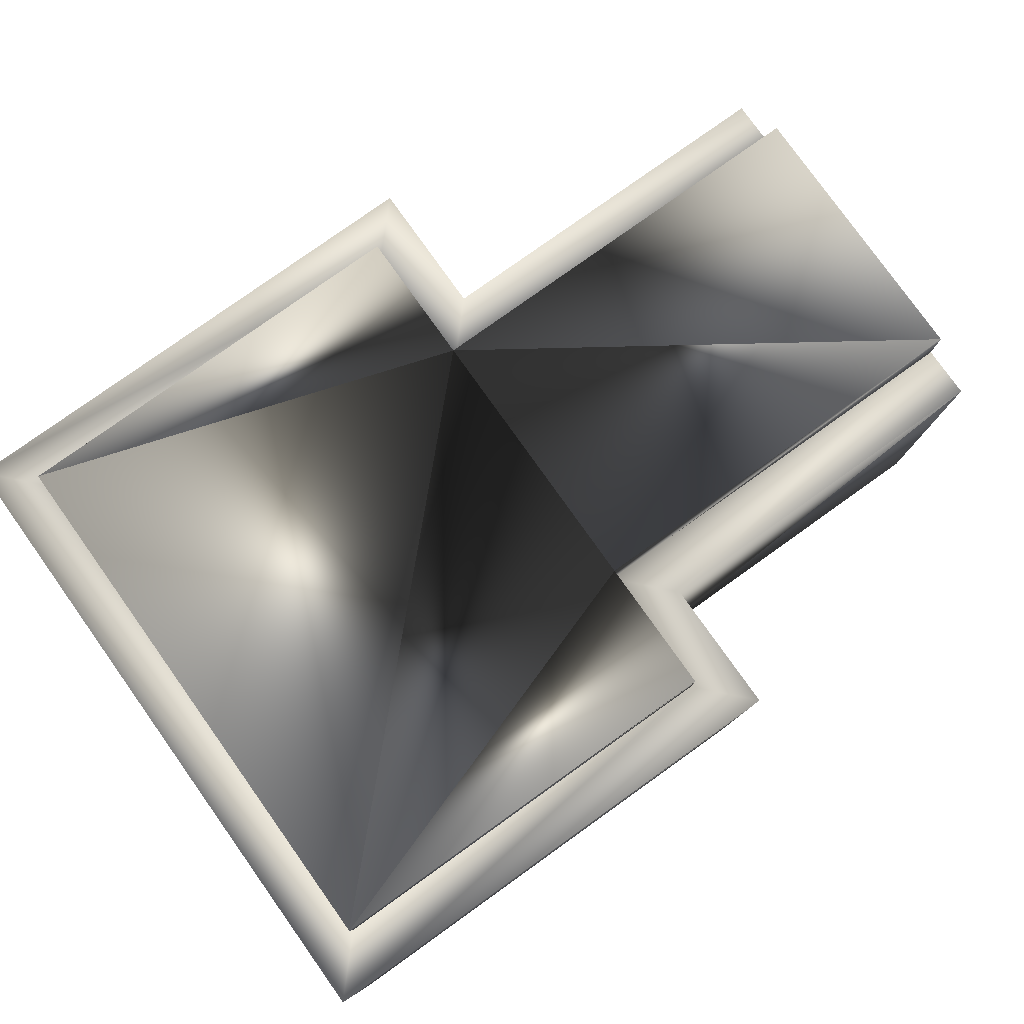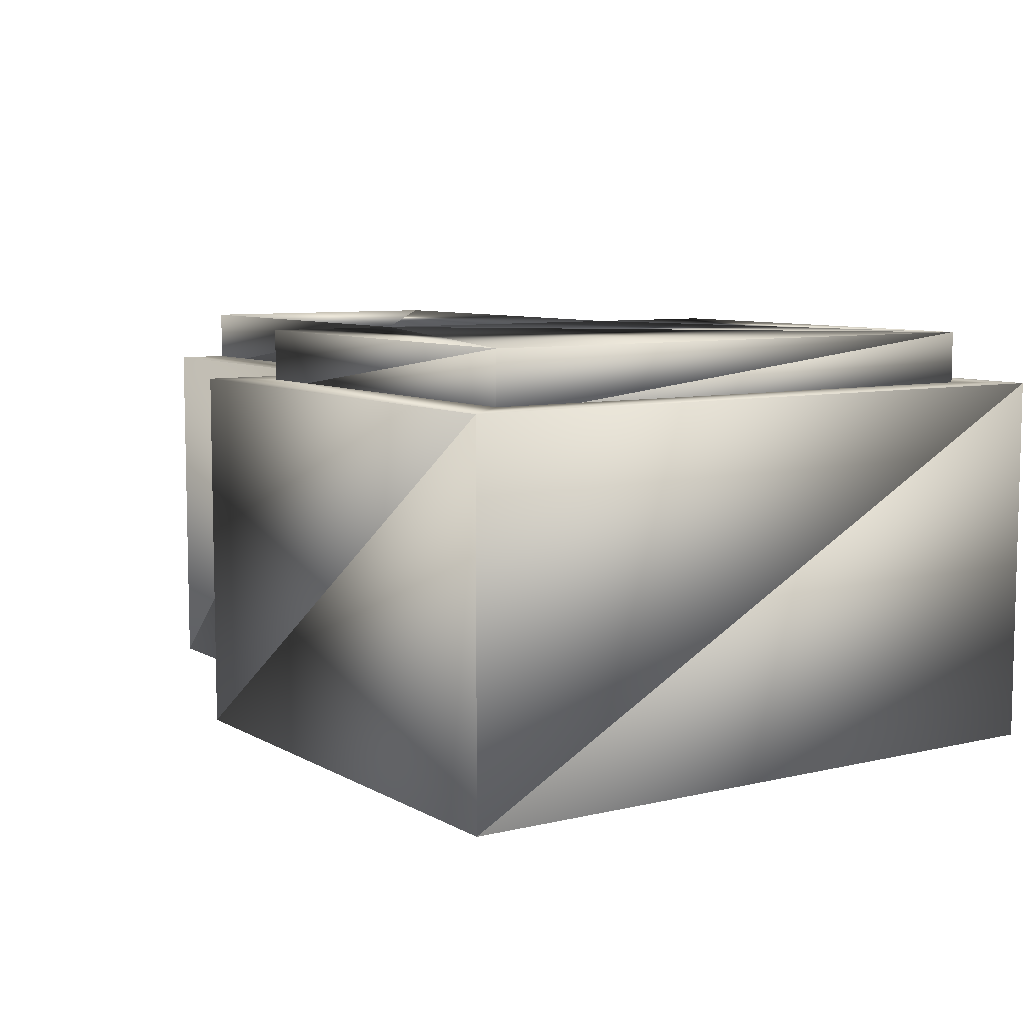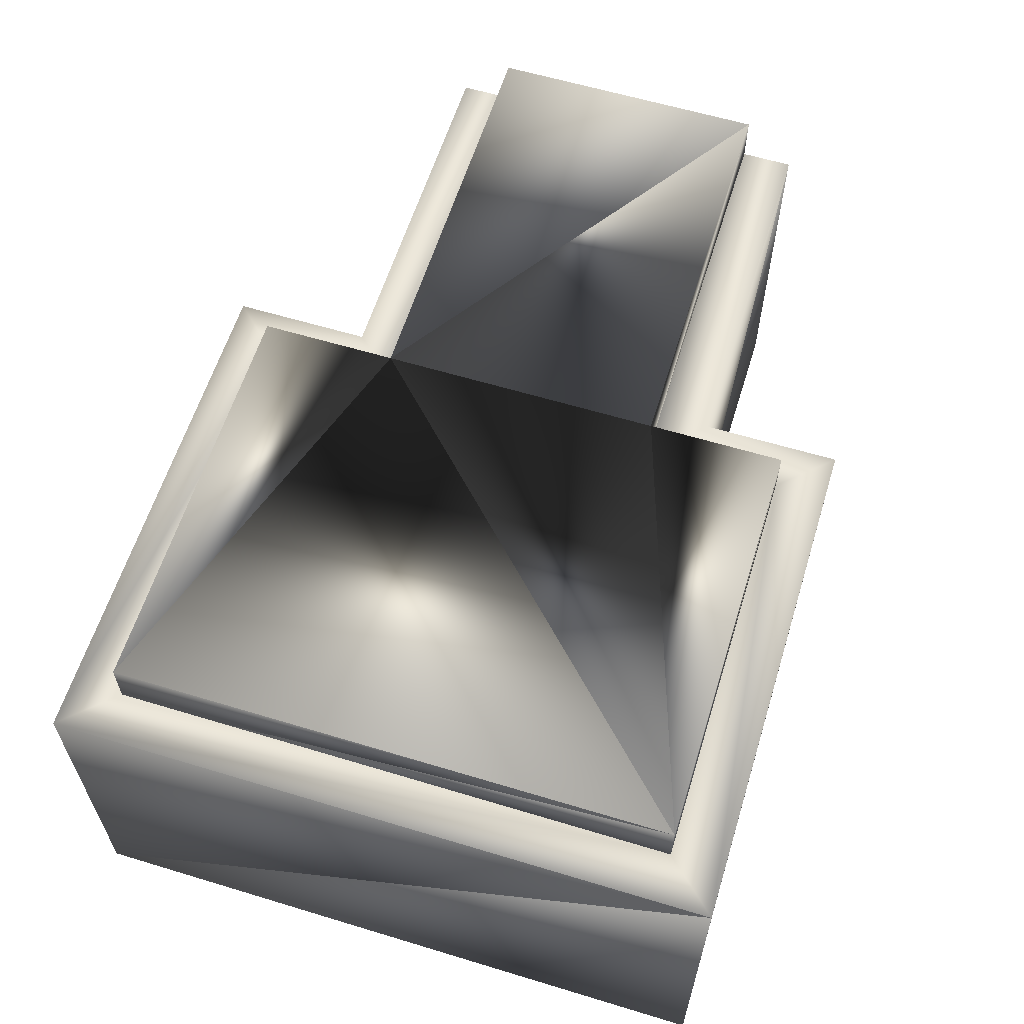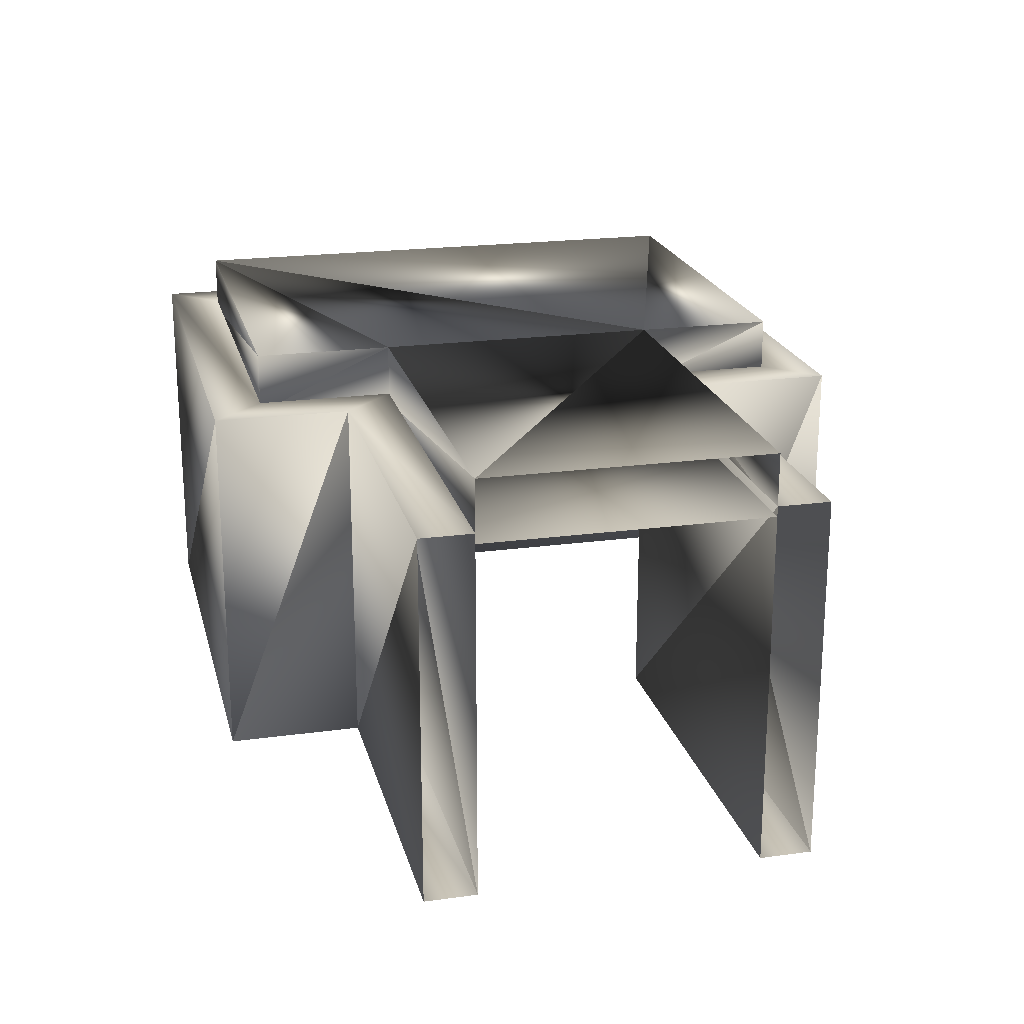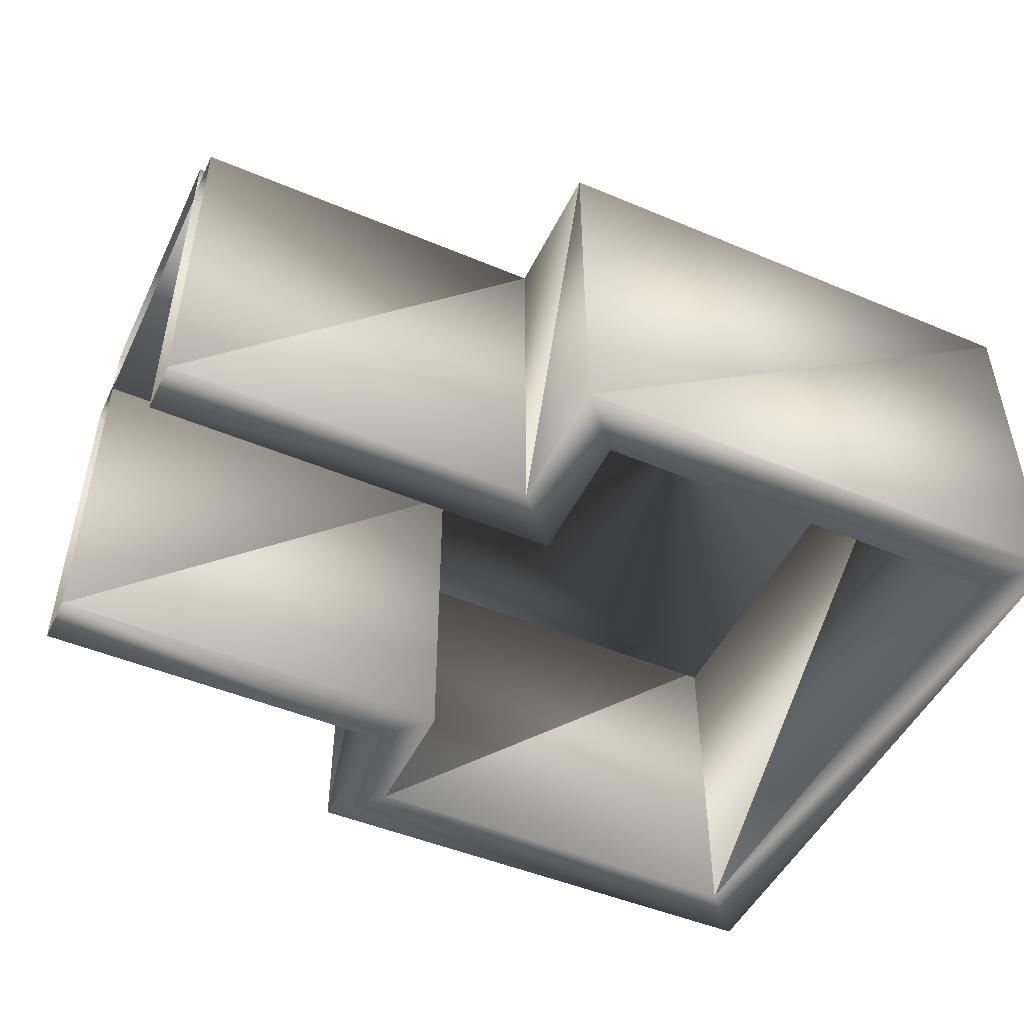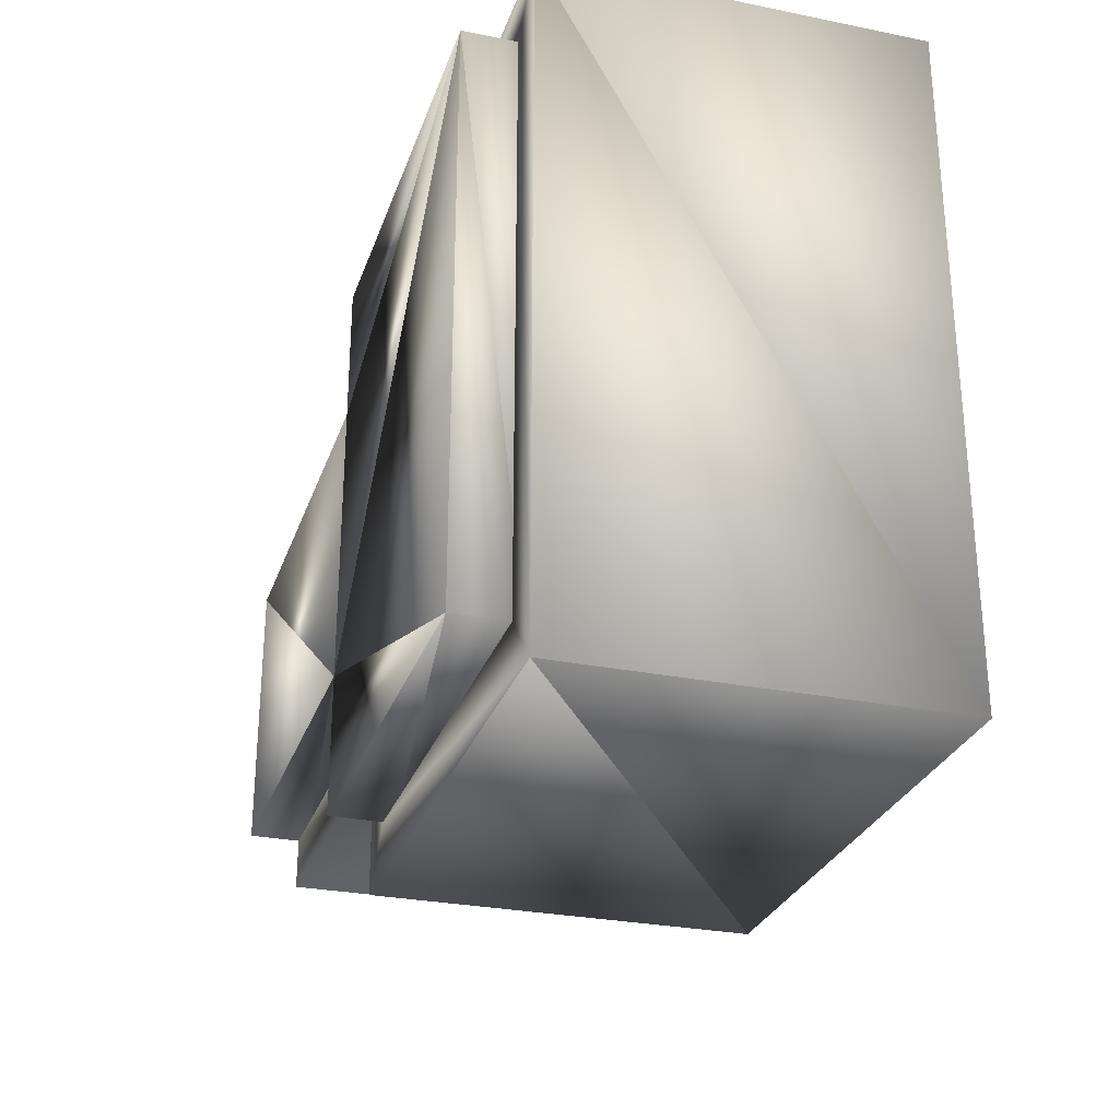
<metadata>
{"format":"obj","ext":"obj","renderer":"f3d","projection":"perspective","resolution":1024,"background":"white","views":[{"elev":79.4,"azim":144.5,"up":"+Z"},{"elev":7.7,"azim":56.4,"up":"+Z"},{"elev":60.6,"azim":107.2,"up":"+Z"},{"elev":21.0,"azim":-103.7,"up":"+Z"},{"elev":-48.6,"azim":-25.1,"up":"+Z"},{"elev":-28.1,"azim":73.0,"up":"+Y"}]}
</metadata>
<code>
o Rectangle004.003
v 0.1641 185.5 -43.32
v 0.1641 187.5 -43.32
v 3.188 187.5 -43.32
v 3.188 188.5 -43.32
v 6.243 188.5 -43.32
v 6.243 184.5 -43.32
v 3.188 184.5 -43.32
v 3.188 185.5 -43.32
v 3.188 185.5 -43.25
v 0.1641 185.5 -43.25
v 0.1641 185.1 -43.25
v 2.834 185.1 -43.25
v 6.243 184.5 -42.87
v 3.188 184.5 -42.87
v 3.188 185.5 -42.87
v 0.1641 185.5 -42.87
v 6.243 188.5 -42.87
v 3.188 188.5 -42.87
v 3.188 187.5 -42.87
v 0.1641 187.5 -42.87
v 2.834 184.1 -43.25
v 3.188 184.5 -43.25
v 6.595 184.1 -43.25
v 6.243 184.5 -43.25
v 3.188 187.5 -43.25
v 2.834 187.9 -43.25
v 0.1641 187.9 -43.25
v 0.1641 187.5 -43.25
v 3.188 188.5 -43.25
v 2.834 188.9 -43.25
v 6.243 188.5 -43.25
v 6.595 188.9 -43.25
v 2.834 185.1 -45.91
v 2.834 184.1 -45.91
v 6.595 184.1 -45.91
v 0.1641 185.1 -45.91
v 6.595 188.9 -45.91
v 2.834 188.9 -45.91
v 2.834 187.9 -45.91
v 0.1641 187.9 -45.91
v 0.1641 187.5 -45.91
v 3.188 187.5 -45.91
v 3.188 188.5 -45.91
v 6.243 188.5 -45.91
v 6.243 184.5 -45.91
v 3.188 184.5 -45.91
v 3.188 185.5 -45.91
v 0.1641 185.5 -45.91
f 13 7 6
f 14 8 7
f 15 1 8
f 17 6 5
f 18 5 4
f 19 4 3
f 20 3 2
f 33 21 12
f 34 23 21
f 36 12 11
f 35 32 23
f 37 30 32
f 38 26 30
f 39 27 26
f 41 25 28
f 42 29 25
f 43 31 29
f 44 24 31
f 45 22 24
f 46 9 22
f 47 10 9
f 17 19 15
f 13 14 7
f 14 15 8
f 15 16 1
f 17 13 6
f 18 17 5
f 19 18 4
f 20 19 3
f 33 34 21
f 34 35 23
f 36 33 12
f 35 37 32
f 37 38 30
f 38 39 26
f 39 40 27
f 41 42 25
f 42 43 29
f 43 44 31
f 44 45 24
f 45 46 22
f 46 47 9
f 47 48 10
f 14 13 15
f 17 18 19
f 19 20 15
f 15 13 17
f 20 16 15
f 3 6 8
f 10 12 9
f 12 22 9
f 22 23 24
f 26 28 25
f 29 26 25
f 32 29 31
f 23 31 24
f 35 44 37
f 33 46 34
f 39 41 40
f 8 1 2
f 3 4 5
f 8 2 3
f 6 7 8
f 3 5 6
f 10 11 12
f 12 21 22
f 22 21 23
f 26 27 28
f 29 30 26
f 32 30 29
f 23 32 31
f 35 45 44
f 33 47 46
f 39 42 41
f 35 46 45
f 33 48 47
f 39 43 42
f 35 34 46
f 33 36 48
f 39 38 43
f 37 43 38
f 37 44 43

</code>
